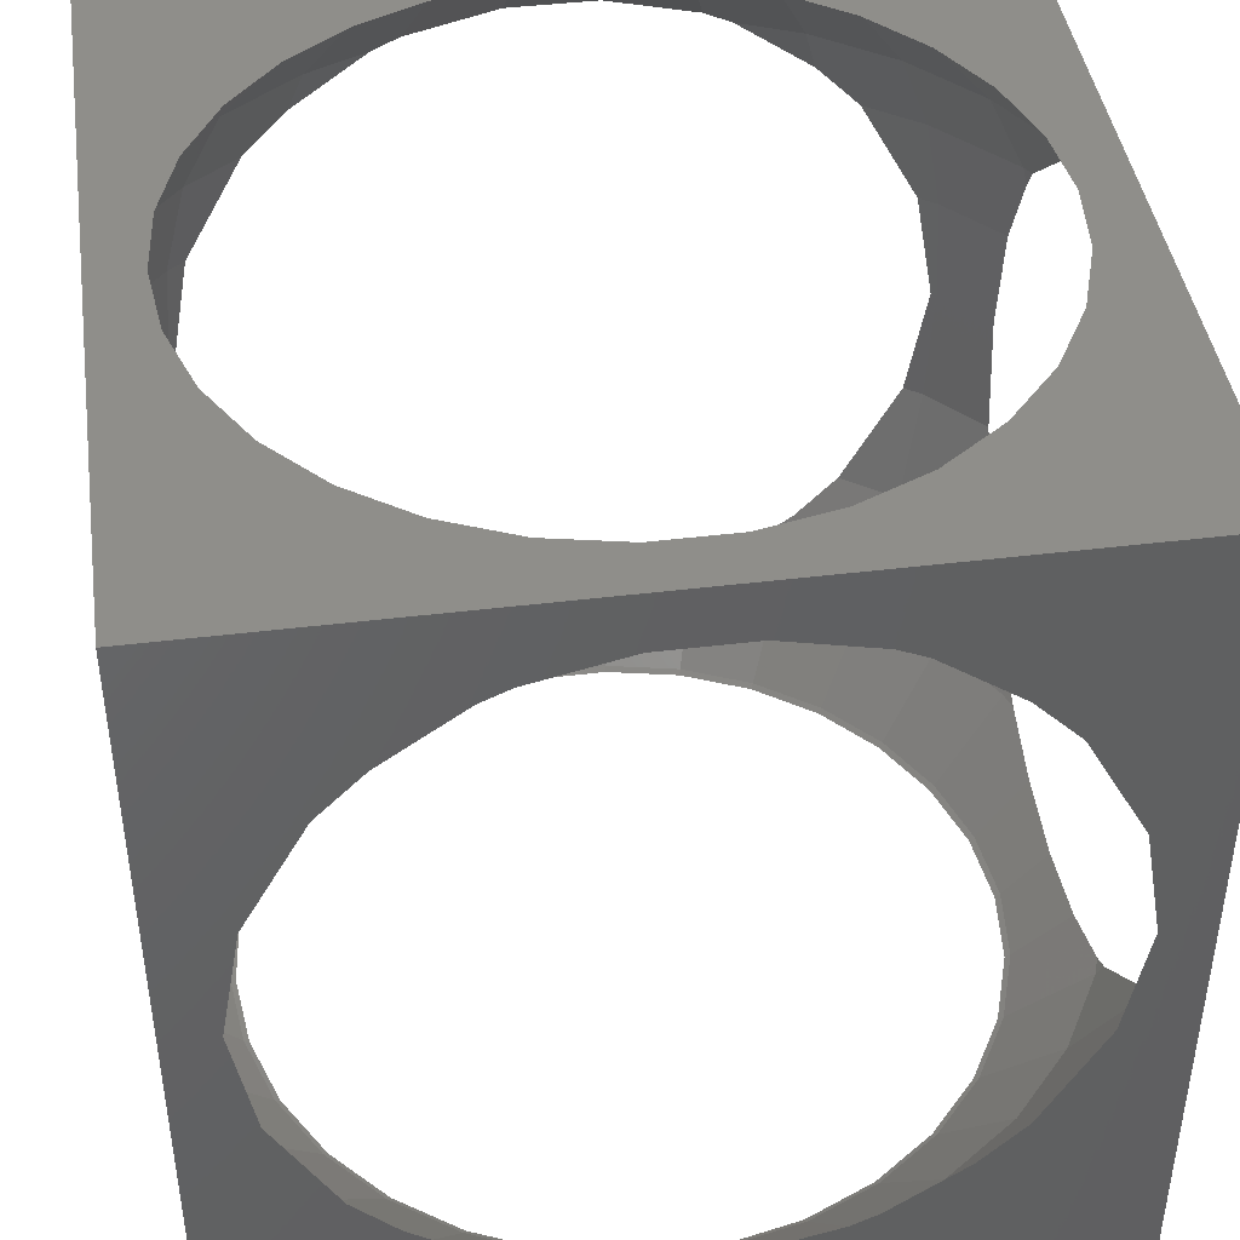
<metadata>
{"format":"stl","ext":"stl","renderer":"f3d","projection":"perspective","resolution":1024,"background":"white","views":[{"elev":43.1,"azim":171.7,"up":"+Z"}]}
</metadata>
<code>
# stl→obj: 431 verts, 878 faces
v 1.379 13.12 -15
v -15 15 -15
v 15 15 -15
v -15 -15 -15
v -13.19 7.475e-15 -15
v -13.18 -0.116 -15
v -12.91 -2.743 -15
v -12.09 -5.256 -15
v -12.05 -5.366 -15
v -11.99 -5.467 -15
v -10.67 -7.755 -15
v -10.6 -7.842 -15
v -8.828 -9.805 -15
v -6.691 -11.36 -15
v -6.597 -11.43 -15
v -4.184 -12.5 -15
v -4.077 -12.55 -15
v -3.963 -12.57 -15
v -1.379 -13.12 -15
v 15 -15 -15
v 4.077 -12.55 -15
v 1.493 -13.1 -15
v 1.263 -13.12 -15
v 1.379 -13.12 -15
v 6.49 -11.47 -15
v 8.828 -9.805 -15
v 6.691 -11.36 -15
v 6.597 -11.43 -15
v 10.6 -7.842 -15
v 12.91 2.743 -15
v 13.18 0.116 -15
v 10.67 -7.755 -15
v 11.99 -5.467 -15
v 12.05 -5.366 -15
v 12.09 -5.256 -15
v 12.91 -2.743 -15
v 13.18 -0.116 -15
v 13.19 0 -15
v 12.09 5.256 -15
v -10.67 7.755 -15
v -8.906 9.718 -15
v -1.263 13.12 -15
v 12.05 5.366 -15
v 11.99 5.467 -15
v 10.67 7.755 -15
v 10.6 7.842 -15
v -6.597 11.43 -15
v -4.184 12.5 -15
v 8.828 9.805 -15
v 6.691 11.36 -15
v 6.597 11.43 -15
v 6.49 11.47 -15
v -4.077 12.55 -15
v -1.493 13.1 -15
v 4.077 12.55 -15
v 3.963 12.57 -15
v -1.379 13.12 -15
v -6.691 11.36 -15
v -8.828 9.805 -15
v -11.99 5.467 -15
v -12.05 5.366 -15
v -12.09 5.256 -15
v -12.91 2.743 -15
v -13.18 0.116 -15
v -15 3.188 12.69
v -15 -15 15
v -15 15 15
v -15 -13.07 5.666e-15
v -15 -12.82 -1.588
v -15 -12.42 -4.158
v -15 -11.98 -5.071
v -15 -10.9 -7.303
v -15 -10.36 -8.135
v -15 -6.678 -11.34
v -15 -5.909 -11.76
v -15 -3.841 -12.47
v -15 -3.188 -12.69
v -15 -2.226 -12.81
v -15 8.498e-15 -13.07
v -15 5.909 -11.76
v -15 3.841 -12.47
v -15 2.226 -12.81
v -15 3.188 -12.69
v -15 6.678 -11.34
v -15 8.408 -9.835
v -15 10.36 -8.135
v -15 12.64 2.752
v -15 13.07 5.666e-15
v -15 10.9 -7.303
v -15 12.42 -4.158
v -15 12.64 -2.752
v -15 12.42 4.158
v -15 -10.36 8.135
v -15 -6.678 11.34
v -15 -2.226 12.81
v -15 8.498e-15 13.07
v -15 11.98 5.071
v -15 -5.909 11.76
v -15 10.9 7.303
v -15 10.36 8.135
v -15 -3.841 12.47
v -15 8.408 9.835
v -15 -3.188 12.69
v -15 6.678 11.34
v -15 5.909 11.76
v -15 3.841 12.47
v -15 2.226 12.81
v -15 -10.9 7.303
v -15 -12.42 4.158
v -15 -12.82 1.588
v 1.577 -15 -12.97
v -0.4788 -15 -12.97
v -13.19 -15 5.666e-15
v -12.58 -15 -3.468
v -9.502 -15 8.919
v -8.66 -15 9.781
v 7.373 -15 -10.69
v 5.872 -15 -11.76
v -12.58 -15 3.468
v -12.45 -15 4.158
v -11.67 -15 5.588
v -10.27 -15 8.135
v -1.577 -15 12.97
v -0.4788 -15 12.97
v 15 -15 15
v 8.66 -15 -9.781
v -5.872 -15 11.76
v -4.874 -15 12.21
v -2.484 -15 12.76
v 1.577 -15 12.97
v 4.327 -15 12.34
v 4.874 -15 12.21
v 10.27 -15 -8.135
v 5.872 -15 11.76
v 7.373 -15 10.69
v 8.66 -15 9.781
v 9.502 -15 8.919
v 12.58 -15 -3.468
v 12.45 -15 -4.158
v 10.27 -15 8.135
v 11.67 -15 5.588
v 12.45 -15 4.158
v 12.58 -15 3.468
v 13.19 -15 5.666e-15
v 11.19 -15 -6.454
v 4.874 -15 -12.21
v 4.327 -15 -12.34
v -1.577 -15 -12.97
v -2.484 -15 -12.76
v -4.874 -15 -12.21
v -5.872 -15 -11.76
v -8.66 -15 -9.781
v -9.502 -15 -8.919
v -10.27 -15 -8.135
v -11.19 -15 -6.454
v -12.45 -15 -4.158
v 15 3.188 -12.69
v 15 -13.07 5.666e-15
v 15 -12.64 -2.752
v 15 -10.36 8.135
v 15 -8.408 9.835
v 15 0 -13.07
v 15 -2.226 -12.81
v 15 -12.64 2.752
v 15 -12.42 4.158
v 15 -10.9 7.303
v 15 -6.678 11.34
v 15 -5.909 11.76
v 15 3.188 12.69
v 15 3.841 12.47
v 15 15 15
v 15 -3.841 12.47
v 15 13.07 5.666e-15
v 15 12.82 -1.588
v 15 -3.188 12.69
v 15 -2.226 12.81
v 15 12.42 -4.158
v 15 10.9 -7.303
v 15 0 13.07
v 15 2.226 12.81
v 15 5.909 11.76
v 15 6.678 11.34
v 15 10.36 8.135
v 15 10.9 7.303
v 15 12.42 4.158
v 15 12.82 1.588
v 15 10.36 -8.135
v 15 6.678 -11.34
v 15 5.909 -11.76
v 15 3.841 -12.47
v 15 2.226 -12.81
v 15 -3.188 -12.69
v 15 -3.841 -12.47
v 15 -5.909 -11.76
v 15 -6.678 -11.34
v 15 -8.408 -9.835
v 15 -10.36 -8.135
v 15 -10.9 -7.303
v 15 -11.98 -5.071
v 15 -12.42 -4.158
v 1.577 15 12.97
v -13.19 15 5.666e-15
v -12.58 15 -3.468
v -12.45 15 -4.158
v -11.67 15 -5.588
v -10.27 15 -8.135
v -9.502 15 -8.919
v -8.66 15 -9.781
v -7.373 15 -10.69
v -5.872 15 -11.76
v -5.173 15 -12.07
v -4.874 15 -12.21
v -4.327 15 -12.34
v -1.577 15 -12.97
v 1.577 15 -12.97
v 0.4788 15 -12.97
v 2.484 15 -12.76
v 4.874 15 -12.21
v 5.872 15 -11.76
v 5.173 15 -12.07
v 7.373 15 -10.69
v 9.502 15 -8.919
v 8.66 15 -9.781
v -10.27 15 8.135
v -9.502 15 8.919
v 12.58 15 3.468
v 13.19 15 5.666e-15
v 10.27 15 -8.135
v 11.67 15 -5.588
v 12.45 15 -4.158
v 12.58 15 -3.468
v 12.45 15 4.158
v -8.66 15 9.781
v 0.4788 15 12.97
v -7.373 15 10.69
v -5.872 15 11.76
v 11.67 15 5.588
v -5.173 15 12.07
v 10.27 15 8.135
v -4.874 15 12.21
v -4.327 15 12.34
v 9.502 15 8.919
v 8.66 15 9.781
v 5.872 15 11.76
v -1.577 15 12.97
v 5.173 15 12.07
v 4.874 15 12.21
v 2.484 15 12.76
v -11.19 15 6.454
v -12.45 15 4.158
v -12.58 15 3.468
v -13.38 7.582e-15 -14.86
v -13.09 2.782 -14.86
v -12.23 5.443 -14.86
v -10.83 7.866 -14.86
v -8.955 9.945 -14.86
v -6.691 11.59 -14.86
v -4.135 12.73 -14.86
v -1.399 13.31 -14.86
v 1.399 13.31 -14.86
v 4.135 12.73 -14.86
v 6.691 11.59 -14.86
v 8.955 9.945 -14.86
v 10.83 7.866 -14.86
v 12.23 5.443 -14.86
v 13.09 2.782 -14.86
v 13.38 0 -14.86
v 13.09 -2.782 -14.86
v 12.23 -5.443 -14.86
v 10.83 -7.866 -14.86
v 8.955 -9.945 -14.86
v 6.691 -11.59 -14.86
v 4.135 -12.73 -14.86
v 1.399 -13.31 -14.86
v -1.399 -13.31 -14.86
v -4.135 -12.73 -14.86
v -6.691 -11.59 -14.86
v -8.955 -9.945 -14.86
v -10.83 -7.866 -14.86
v -12.23 -5.443 -14.86
v -13.09 -2.782 -14.86
v 1.379 -13.12 15
v 1.263 -13.12 15
v -13.18 -0.116 15
v -13.19 7.475e-15 15
v -1.379 -13.12 15
v -3.963 -12.57 15
v -13.18 0.116 15
v -12.91 2.743 15
v -12.09 5.256 15
v -12.05 5.366 15
v -11.99 5.467 15
v -1.379 13.12 15
v -1.263 13.12 15
v -10.67 7.755 15
v -8.828 9.805 15
v -8.906 9.718 15
v -6.691 11.36 15
v 3.963 12.57 15
v 4.077 12.55 15
v -6.597 11.43 15
v 13.18 -0.116 15
v 12.91 -2.743 15
v -4.184 12.5 15
v -4.077 12.55 15
v -1.493 13.1 15
v 10.67 -7.755 15
v 8.906 -9.718 15
v 6.49 11.47 15
v 6.597 11.43 15
v 6.691 11.36 15
v 12.05 -5.366 15
v 11.99 -5.467 15
v 8.828 9.805 15
v 10.6 7.842 15
v 10.67 7.755 15
v 10.73 7.654 15
v 12.05 5.366 15
v 12.09 5.256 15
v 12.91 2.743 15
v 13.18 0.116 15
v 13.19 0 15
v 12.09 -5.256 15
v 8.828 -9.805 15
v 6.691 -11.36 15
v 6.597 -11.43 15
v 6.49 -11.47 15
v 4.077 -12.55 15
v 1.493 -13.1 15
v -4.077 -12.55 15
v -4.184 -12.5 15
v -6.597 -11.43 15
v -8.734 -9.874 15
v -8.828 -9.805 15
v -8.906 -9.718 15
v -10.67 -7.755 15
v -11.99 -5.467 15
v -12.05 -5.366 15
v -12.09 -5.256 15
v -12.91 -2.743 15
v 1.379 13.12 15
v -13.09 -14.54 4.158
v -13.38 -14.86 5.666e-15
v -13.09 -14.54 -4.158
v -14.78 -10.74 8.135
v -14.78 -6.581 11.76
v -12.23 -5.443 14.86
v -13.09 -2.782 14.86
v -13.38 7.582e-15 14.86
v -13.09 2.782 14.86
v -12.23 5.443 14.86
v -14.78 6.581 11.76
v -13.09 9.511 11.76
v -14.78 10.74 8.135
v -12.23 13.58 8.135
v -13.09 14.54 4.158
v -13.38 14.86 5.666e-15
v -13.09 14.54 -4.158
v -14.78 10.74 -8.135
v -13.09 9.511 -11.76
v -14.78 6.581 -11.76
v -14.78 -6.581 -11.76
v -14.78 -10.74 -8.135
v -12.23 -13.58 -8.135
v -10.83 -12.02 -11.76
v -8.09 -14.01 -11.76
v 8.09 -14.01 -11.76
v 12.23 -13.58 -8.135
v 13.09 -14.54 -4.158
v 13.38 -14.86 5.666e-15
v 13.09 -14.54 4.158
v 12.23 -13.58 8.135
v 10.83 -12.02 11.76
v 8.09 -14.01 11.76
v 4.135 -12.73 14.86
v 1.399 -13.31 14.86
v -1.399 -13.31 14.86
v -4.135 -12.73 14.86
v -8.09 -14.01 11.76
v -10.83 -12.02 11.76
v -12.23 -13.58 8.135
v 14.78 -10.74 -8.135
v 13.09 -9.511 -11.76
v 14.78 -6.581 -11.76
v 14.78 6.581 -11.76
v 14.78 10.74 -8.135
v 13.09 14.54 -4.158
v 13.38 14.86 5.666e-15
v 13.09 14.54 4.158
v 14.78 10.74 8.135
v 14.78 6.581 11.76
v 12.23 5.443 14.86
v 13.09 2.782 14.86
v 13.38 0 14.86
v 13.09 -2.782 14.86
v 12.23 -5.443 14.86
v 14.78 -6.581 11.76
v 13.09 -9.511 11.76
v 14.78 -10.74 8.135
v -10.83 12.02 11.76
v -8.09 14.01 11.76
v -6.691 11.59 14.86
v -4.135 12.73 14.86
v -1.399 13.31 14.86
v 1.399 13.31 14.86
v 4.135 12.73 14.86
v 6.691 11.59 14.86
v 8.09 14.01 11.76
v 10.83 12.02 11.76
v 12.23 13.58 8.135
v 12.23 13.58 -8.135
v 10.83 12.02 -11.76
v 8.09 14.01 -11.76
v -8.09 14.01 -11.76
v -10.83 12.02 -11.76
v -12.23 13.58 -8.135
v 13.09 9.511 -11.76
v 10.83 -12.02 -11.76
v -13.09 -9.511 -11.76
v -10.83 -7.866 14.86
v -8.955 -9.945 14.86
v -6.691 -11.59 14.86
v 6.691 -11.59 14.86
v 8.955 -9.945 14.86
v 10.83 -7.866 14.86
v 10.83 7.866 14.86
v 8.955 9.945 14.86
v -8.955 9.945 14.86
v -10.83 7.866 14.86
v -13.09 -9.511 11.76
v 13.09 9.511 11.76
f 1 2 3
f 4 2 5
f 4 5 6
f 4 6 7
f 4 7 8
f 4 8 9
f 4 9 10
f 4 10 11
f 4 11 12
f 4 12 13
f 4 13 14
f 4 14 15
f 4 15 16
f 4 16 17
f 4 17 18
f 4 18 19
f 4 19 20
f 21 20 22
f 23 24 20
f 24 22 20
f 25 20 21
f 26 20 27
f 25 28 20
f 28 27 20
f 29 20 26
f 30 3 31
f 20 29 32
f 20 32 33
f 20 33 34
f 20 34 35
f 20 35 36
f 20 36 3
f 36 37 3
f 37 38 3
f 38 31 3
f 39 3 30
f 40 2 41
f 42 2 1
f 39 43 3
f 43 44 3
f 44 45 3
f 45 46 3
f 47 2 48
f 46 49 3
f 49 50 3
f 50 51 3
f 51 52 3
f 53 2 54
f 52 55 3
f 55 56 3
f 56 1 3
f 57 2 42
f 54 2 57
f 48 2 53
f 58 2 47
f 59 2 58
f 41 2 59
f 60 2 40
f 61 2 60
f 62 2 61
f 63 2 62
f 64 2 63
f 5 2 64
f 23 20 19
f 65 66 67
f 4 66 68
f 4 68 69
f 4 69 70
f 4 70 71
f 4 71 72
f 4 72 73
f 4 73 74
f 4 74 75
f 4 75 76
f 4 76 77
f 4 77 2
f 77 78 2
f 78 79 2
f 80 2 81
f 82 83 2
f 83 81 2
f 84 2 80
f 85 2 84
f 86 2 85
f 87 67 88
f 2 86 89
f 2 89 90
f 2 90 91
f 2 91 88
f 2 88 67
f 92 67 87
f 93 66 94
f 95 66 96
f 92 97 67
f 94 66 98
f 97 99 67
f 99 100 67
f 98 66 101
f 100 102 67
f 101 66 103
f 102 104 67
f 104 105 67
f 105 106 67
f 107 66 65
f 106 65 67
f 96 66 107
f 103 66 95
f 108 66 93
f 109 66 108
f 110 66 109
f 68 66 110
f 82 2 79
f 111 4 20
f 111 112 4
f 113 4 114
f 115 116 66
f 66 4 113
f 117 118 20
f 66 119 120
f 66 120 121
f 66 121 122
f 123 124 125
f 66 122 115
f 126 117 20
f 127 66 116
f 128 66 127
f 129 66 128
f 123 66 129
f 124 130 125
f 125 66 123
f 125 131 132
f 133 126 20
f 125 132 134
f 125 134 135
f 125 135 136
f 125 136 137
f 138 139 20
f 125 137 140
f 125 140 141
f 125 141 142
f 125 142 143
f 125 144 20
f 125 143 144
f 145 133 20
f 118 146 20
f 146 147 20
f 147 111 20
f 112 148 4
f 148 149 4
f 150 4 149
f 151 4 150
f 152 4 151
f 153 4 152
f 154 4 153
f 155 4 154
f 156 4 155
f 114 4 156
f 113 119 66
f 130 131 125
f 144 138 20
f 139 145 20
f 157 20 3
f 158 20 159
f 160 161 125
f 125 20 158
f 162 163 20
f 125 164 165
f 125 165 166
f 125 166 160
f 167 125 161
f 168 125 167
f 169 170 171
f 172 125 168
f 173 174 3
f 175 125 172
f 171 125 175
f 171 175 176
f 177 178 3
f 171 176 179
f 171 180 169
f 171 170 181
f 171 181 182
f 171 182 183
f 171 183 184
f 171 184 185
f 174 177 3
f 171 185 186
f 171 173 3
f 171 186 173
f 178 187 3
f 188 189 3
f 189 190 3
f 190 157 3
f 191 20 157
f 162 20 191
f 192 20 163
f 193 20 192
f 194 20 193
f 195 20 194
f 196 20 195
f 197 20 196
f 198 20 197
f 199 20 198
f 200 20 199
f 159 20 200
f 158 164 125
f 179 180 171
f 187 188 3
f 201 67 171
f 2 67 202
f 2 202 203
f 2 203 204
f 2 204 205
f 2 205 206
f 2 206 207
f 2 207 208
f 2 208 209
f 2 209 210
f 2 210 211
f 2 211 212
f 2 212 213
f 2 213 214
f 2 214 3
f 215 3 216
f 217 3 215
f 218 3 217
f 219 3 220
f 218 220 3
f 221 3 219
f 222 3 223
f 224 67 225
f 221 223 3
f 226 171 227
f 3 222 228
f 3 228 229
f 3 229 230
f 3 230 231
f 3 231 227
f 3 227 171
f 232 171 226
f 225 67 233
f 234 67 201
f 235 67 236
f 232 237 171
f 236 67 238
f 237 239 171
f 240 67 241
f 239 242 171
f 242 243 171
f 243 244 171
f 241 67 245
f 244 246 171
f 246 247 171
f 245 67 234
f 247 248 171
f 248 201 171
f 238 67 240
f 233 67 235
f 249 67 224
f 250 67 249
f 251 67 250
f 202 67 251
f 216 3 214
f 6 5 252
f 5 64 252
f 64 63 253
f 252 64 253
f 63 62 254
f 253 63 254
f 62 61 254
f 61 60 254
f 60 40 255
f 254 60 255
f 40 41 256
f 255 40 256
f 41 59 256
f 59 58 257
f 256 59 257
f 58 47 257
f 47 48 258
f 257 47 258
f 53 258 48
f 53 54 259
f 258 53 259
f 57 259 54
f 57 42 259
f 42 1 260
f 259 42 260
f 56 261 260
f 1 56 260
f 55 261 56
f 52 262 261
f 55 52 261
f 51 262 52
f 50 262 51
f 49 263 262
f 50 49 262
f 46 264 263
f 49 46 263
f 45 264 46
f 44 265 264
f 45 44 264
f 43 265 44
f 39 265 43
f 30 266 265
f 39 30 265
f 31 267 266
f 30 31 266
f 38 267 31
f 267 38 37
f 268 267 37
f 36 268 37
f 269 268 36
f 35 269 36
f 269 35 34
f 269 34 33
f 270 269 33
f 32 270 33
f 270 32 29
f 271 270 29
f 26 271 29
f 272 271 26
f 27 272 26
f 272 27 28
f 272 28 25
f 273 272 25
f 21 273 25
f 273 21 22
f 274 273 22
f 274 22 24
f 274 24 23
f 274 23 19
f 275 274 19
f 275 19 18
f 276 275 18
f 18 17 276
f 276 17 16
f 276 16 15
f 277 276 15
f 15 14 277
f 277 14 13
f 278 277 13
f 278 13 12
f 279 278 12
f 12 11 279
f 279 11 10
f 280 279 10
f 10 9 280
f 9 8 280
f 280 8 7
f 281 280 7
f 281 7 6
f 252 281 6
f 282 66 125
f 282 283 66
f 67 66 284
f 67 284 285
f 286 287 66
f 67 285 288
f 67 288 289
f 67 289 290
f 67 290 291
f 67 291 292
f 293 294 171
f 67 292 295
f 296 67 297
f 298 67 296
f 299 300 171
f 301 67 298
f 302 303 125
f 304 67 301
f 305 67 304
f 306 67 305
f 293 67 306
f 171 67 293
f 307 308 125
f 171 300 309
f 171 309 310
f 171 310 311
f 312 313 125
f 171 311 314
f 171 314 315
f 313 307 125
f 171 315 316
f 171 316 317
f 171 317 318
f 171 318 319
f 171 320 125
f 171 319 320
f 320 321 125
f 321 322 125
f 322 302 125
f 323 312 125
f 308 324 125
f 325 326 125
f 326 327 125
f 327 328 125
f 328 329 125
f 329 282 125
f 283 286 66
f 330 66 287
f 331 66 330
f 332 66 331
f 333 66 332
f 334 66 333
f 335 66 334
f 336 66 335
f 337 66 336
f 338 66 337
f 339 66 338
f 340 66 339
f 284 66 340
f 295 297 67
f 294 341 171
f 341 299 171
f 303 323 125
f 324 325 125
f 110 342 343
f 68 110 343
f 343 344 69
f 68 343 69
f 109 342 110
f 108 345 342
f 109 108 342
f 93 345 108
f 94 346 345
f 93 94 345
f 98 346 94
f 101 347 346
f 98 101 346
f 103 348 347
f 101 103 347
f 95 349 348
f 103 95 348
f 96 349 95
f 107 349 96
f 65 350 349
f 107 65 349
f 106 351 350
f 65 106 350
f 105 352 351
f 106 105 351
f 104 352 105
f 102 353 352
f 104 102 352
f 100 354 353
f 102 100 353
f 99 354 100
f 97 355 354
f 99 97 354
f 92 356 355
f 97 92 355
f 87 357 356
f 92 87 356
f 88 357 87
f 357 88 91
f 358 357 91
f 90 358 91
f 359 358 90
f 89 359 90
f 359 89 86
f 360 359 86
f 85 360 86
f 361 360 85
f 84 361 85
f 361 84 80
f 254 361 80
f 81 254 80
f 253 254 81
f 83 253 81
f 252 253 83
f 82 252 83
f 252 82 79
f 252 79 78
f 281 252 78
f 77 281 78
f 280 281 77
f 76 280 77
f 362 280 76
f 75 362 76
f 362 75 74
f 363 362 74
f 73 363 74
f 363 73 72
f 364 363 72
f 71 364 72
f 344 364 71
f 70 344 71
f 344 70 69
f 114 344 113
f 113 344 343
f 114 156 344
f 155 364 156
f 156 364 344
f 155 154 364
f 153 365 154
f 154 365 364
f 152 366 153
f 153 366 365
f 151 366 152
f 150 276 151
f 151 276 366
f 149 276 150
f 148 275 149
f 149 275 276
f 274 275 112
f 112 275 148
f 111 274 112
f 111 147 274
f 146 273 147
f 147 273 274
f 118 367 146
f 146 367 273
f 117 367 118
f 126 367 117
f 133 368 126
f 126 368 367
f 145 368 133
f 369 368 139
f 139 368 145
f 138 369 139
f 370 369 144
f 144 369 138
f 370 144 371
f 371 144 143
f 371 143 142
f 371 142 141
f 371 141 372
f 372 141 140
f 372 140 373
f 373 140 137
f 137 136 373
f 373 136 374
f 374 136 135
f 374 135 134
f 134 132 374
f 374 132 375
f 132 131 375
f 375 131 376
f 131 130 376
f 376 130 124
f 376 124 377
f 377 124 123
f 123 129 377
f 377 129 378
f 378 129 128
f 128 127 378
f 378 127 379
f 379 127 116
f 116 115 379
f 379 115 380
f 115 122 380
f 380 122 381
f 122 121 381
f 381 121 342
f 121 120 342
f 120 119 342
f 119 113 342
f 342 113 343
f 158 159 370
f 159 200 370
f 370 200 369
f 200 199 369
f 369 199 368
f 198 382 199
f 199 382 368
f 198 197 382
f 197 196 382
f 382 196 383
f 195 384 196
f 196 384 383
f 195 194 384
f 194 193 384
f 384 193 269
f 192 268 193
f 193 268 269
f 163 267 192
f 192 267 268
f 163 162 267
f 162 191 267
f 191 157 267
f 267 157 266
f 157 190 266
f 266 190 265
f 189 385 190
f 190 385 265
f 189 188 385
f 187 386 188
f 188 386 385
f 187 178 386
f 178 177 386
f 386 177 387
f 177 174 387
f 173 388 174
f 174 388 387
f 173 186 388
f 388 186 389
f 186 185 389
f 184 390 185
f 185 390 389
f 184 183 390
f 183 182 390
f 390 182 391
f 182 181 391
f 181 170 391
f 391 170 392
f 169 393 170
f 170 393 392
f 180 394 169
f 169 394 393
f 180 179 394
f 179 176 394
f 176 175 394
f 394 175 395
f 175 172 395
f 395 172 396
f 168 397 172
f 172 397 396
f 168 167 397
f 167 161 397
f 397 161 398
f 160 399 161
f 161 399 398
f 160 166 399
f 166 165 399
f 399 165 371
f 164 370 165
f 165 370 371
f 164 158 370
f 202 251 356
f 357 202 356
f 358 203 202
f 357 358 202
f 251 250 356
f 250 249 355
f 356 250 355
f 249 224 355
f 224 225 400
f 355 224 400
f 225 233 401
f 400 225 401
f 235 401 233
f 235 236 401
f 236 238 402
f 401 236 402
f 238 240 403
f 402 238 403
f 241 404 403
f 240 241 403
f 245 404 241
f 234 404 245
f 234 201 405
f 404 234 405
f 201 248 406
f 405 201 406
f 247 406 248
f 247 246 407
f 406 247 407
f 244 408 407
f 246 244 407
f 243 408 244
f 243 242 409
f 408 243 409
f 239 410 409
f 242 239 409
f 237 389 410
f 239 237 410
f 232 389 237
f 226 389 232
f 227 388 389
f 226 227 389
f 387 388 227
f 231 387 227
f 387 231 230
f 387 230 229
f 411 387 229
f 228 411 229
f 412 411 228
f 222 412 228
f 412 222 223
f 413 412 223
f 413 223 221
f 413 221 219
f 262 413 219
f 220 262 219
f 262 220 218
f 261 262 218
f 261 218 217
f 261 217 215
f 260 261 215
f 260 215 216
f 259 260 216
f 259 216 214
f 259 214 213
f 258 259 213
f 212 258 213
f 258 212 211
f 257 258 211
f 257 211 210
f 414 257 210
f 210 209 414
f 414 209 208
f 414 208 207
f 415 414 207
f 415 207 206
f 416 415 206
f 416 206 205
f 358 416 205
f 205 204 358
f 204 203 358
f 254 255 361
f 255 360 361
f 255 415 360
f 256 415 255
f 256 257 415
f 257 414 415
f 412 413 262
f 263 412 262
f 264 412 263
f 417 412 264
f 385 417 264
f 265 385 264
f 384 269 270
f 383 384 270
f 418 383 270
f 418 270 271
f 418 271 272
f 367 418 272
f 367 272 273
f 276 277 366
f 277 278 365
f 366 277 365
f 278 279 365
f 365 279 419
f 419 279 362
f 279 280 362
f 340 348 284
f 284 348 349
f 285 284 349
f 339 347 340
f 340 347 348
f 339 338 347
f 338 337 347
f 336 420 337
f 337 420 347
f 335 421 336
f 336 421 420
f 335 334 421
f 334 333 421
f 332 422 333
f 333 422 421
f 331 378 332
f 332 378 422
f 330 378 331
f 330 287 378
f 286 377 287
f 287 377 378
f 283 376 286
f 286 376 377
f 282 376 283
f 329 376 282
f 328 375 329
f 329 375 376
f 423 375 327
f 327 375 328
f 326 423 327
f 325 423 326
f 424 423 324
f 324 423 325
f 308 424 324
f 425 424 307
f 307 424 308
f 396 425 313
f 313 425 307
f 312 396 313
f 323 396 312
f 395 396 303
f 303 396 323
f 394 395 302
f 302 395 303
f 322 394 302
f 394 322 321
f 394 321 393
f 393 321 320
f 393 320 392
f 392 320 319
f 392 319 318
f 392 318 426
f 426 318 317
f 426 317 316
f 426 316 315
f 426 315 427
f 427 315 314
f 427 314 407
f 407 314 311
f 407 311 310
f 407 310 309
f 407 309 406
f 406 309 300
f 406 300 299
f 406 299 405
f 405 299 341
f 341 294 405
f 405 294 404
f 294 293 404
f 404 293 306
f 306 305 404
f 404 305 403
f 403 305 304
f 304 301 403
f 403 301 402
f 301 298 402
f 298 296 402
f 402 296 428
f 296 297 428
f 297 295 428
f 428 295 429
f 295 292 429
f 429 292 351
f 292 291 351
f 291 290 351
f 290 289 351
f 351 289 350
f 289 288 350
f 350 288 349
f 288 285 349
f 381 342 345
f 380 381 345
f 430 380 345
f 346 430 345
f 420 430 346
f 347 420 346
f 429 351 352
f 353 429 352
f 400 429 353
f 400 353 354
f 355 400 354
f 416 358 359
f 415 416 359
f 360 415 359
f 419 362 363
f 364 365 363
f 365 419 363
f 368 418 367
f 368 382 418
f 399 371 372
f 399 372 373
f 398 399 373
f 398 373 425
f 425 373 424
f 424 373 423
f 373 374 423
f 423 374 375
f 422 378 379
f 422 379 421
f 421 379 380
f 421 380 430
f 382 383 418
f 385 386 417
f 417 386 412
f 386 411 412
f 386 387 411
f 389 390 410
f 390 431 409
f 390 391 431
f 410 390 409
f 431 391 426
f 391 392 426
f 396 397 425
f 397 398 425
f 400 428 429
f 402 428 400
f 401 402 400
f 409 427 407
f 408 409 407
f 409 426 427
f 409 431 426
f 420 421 430

</code>
